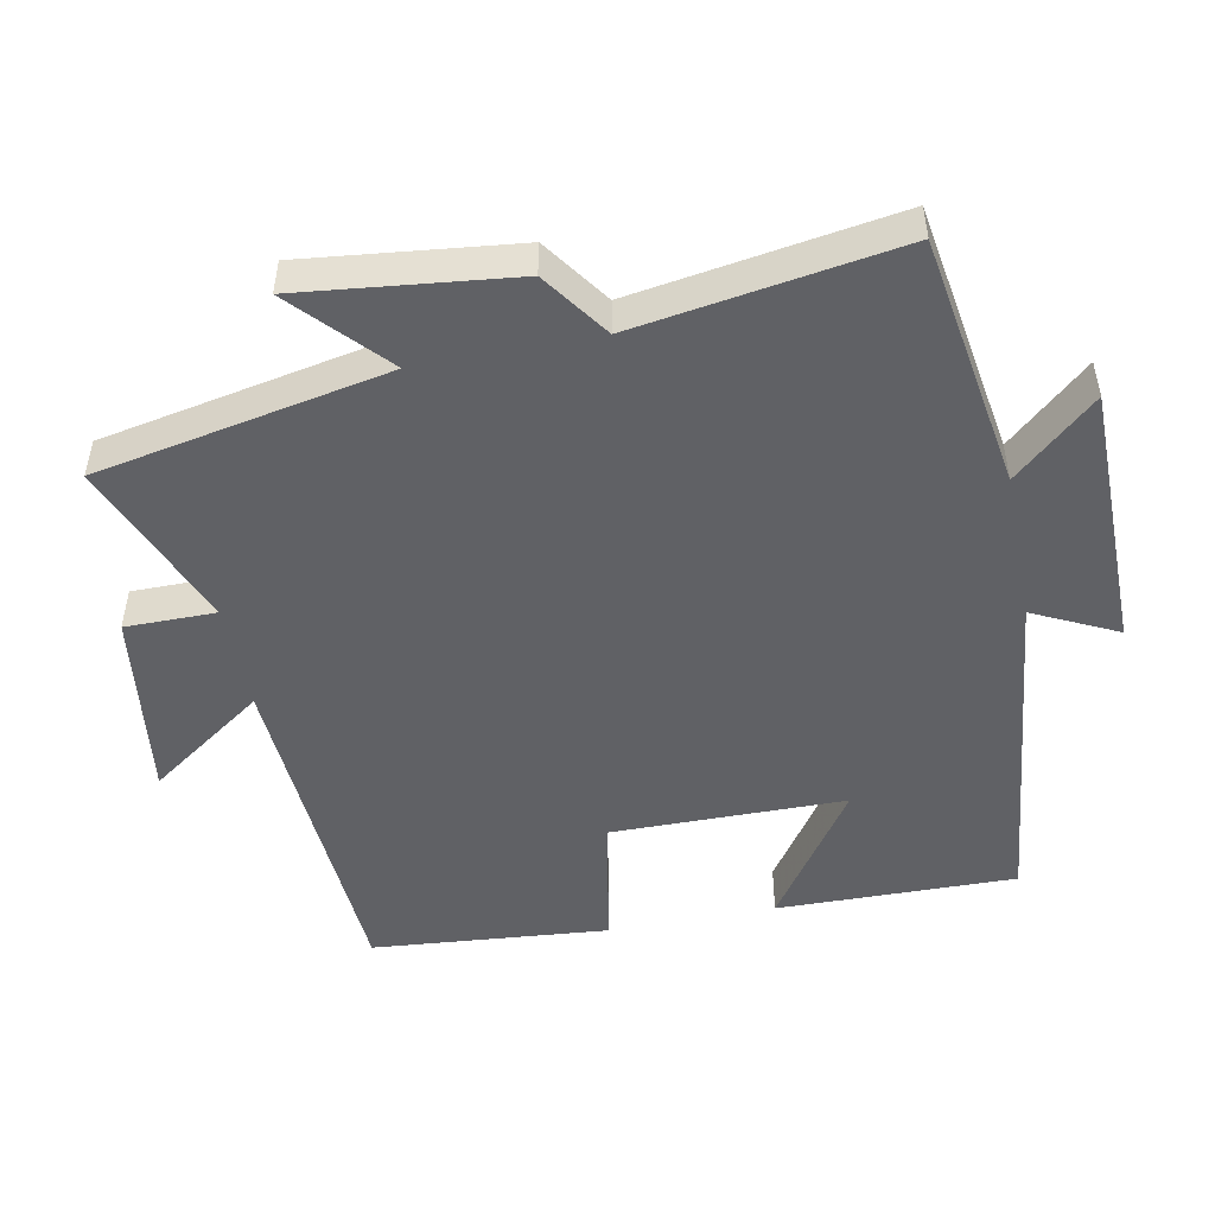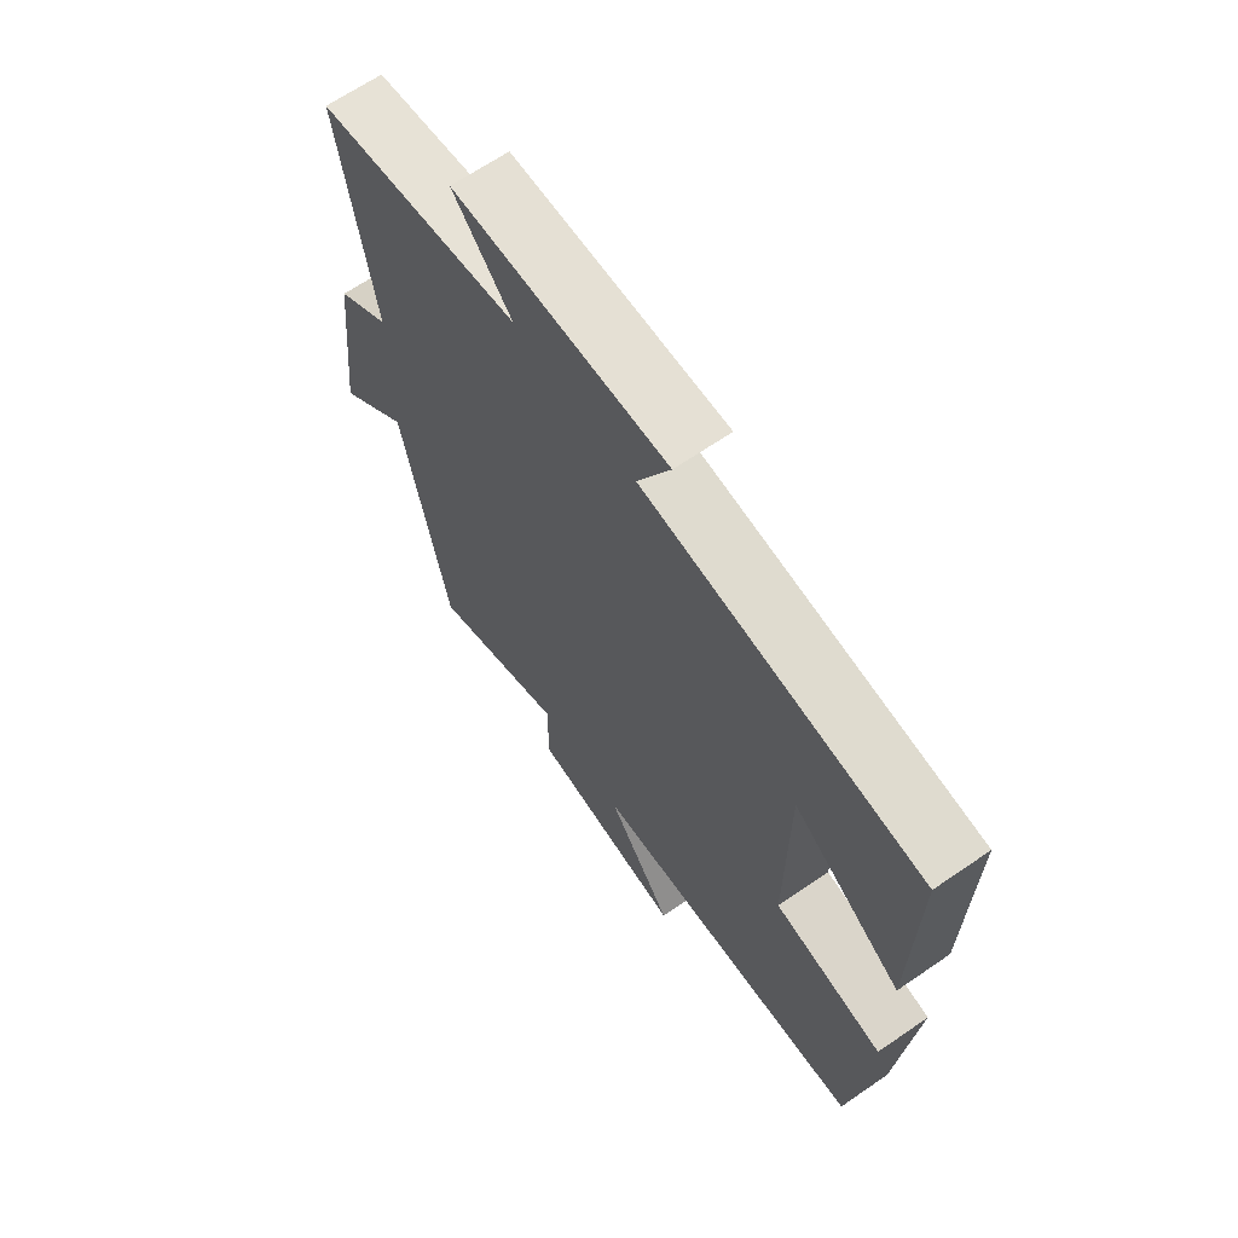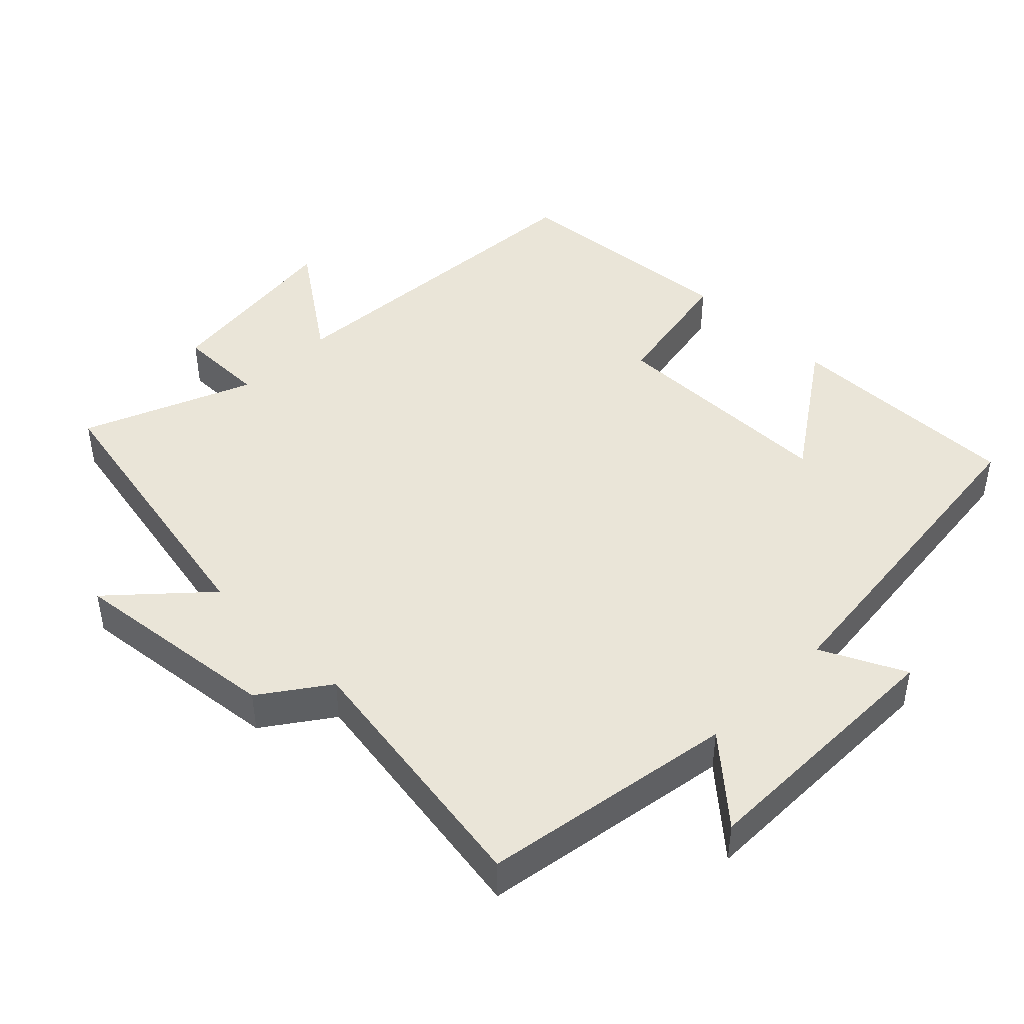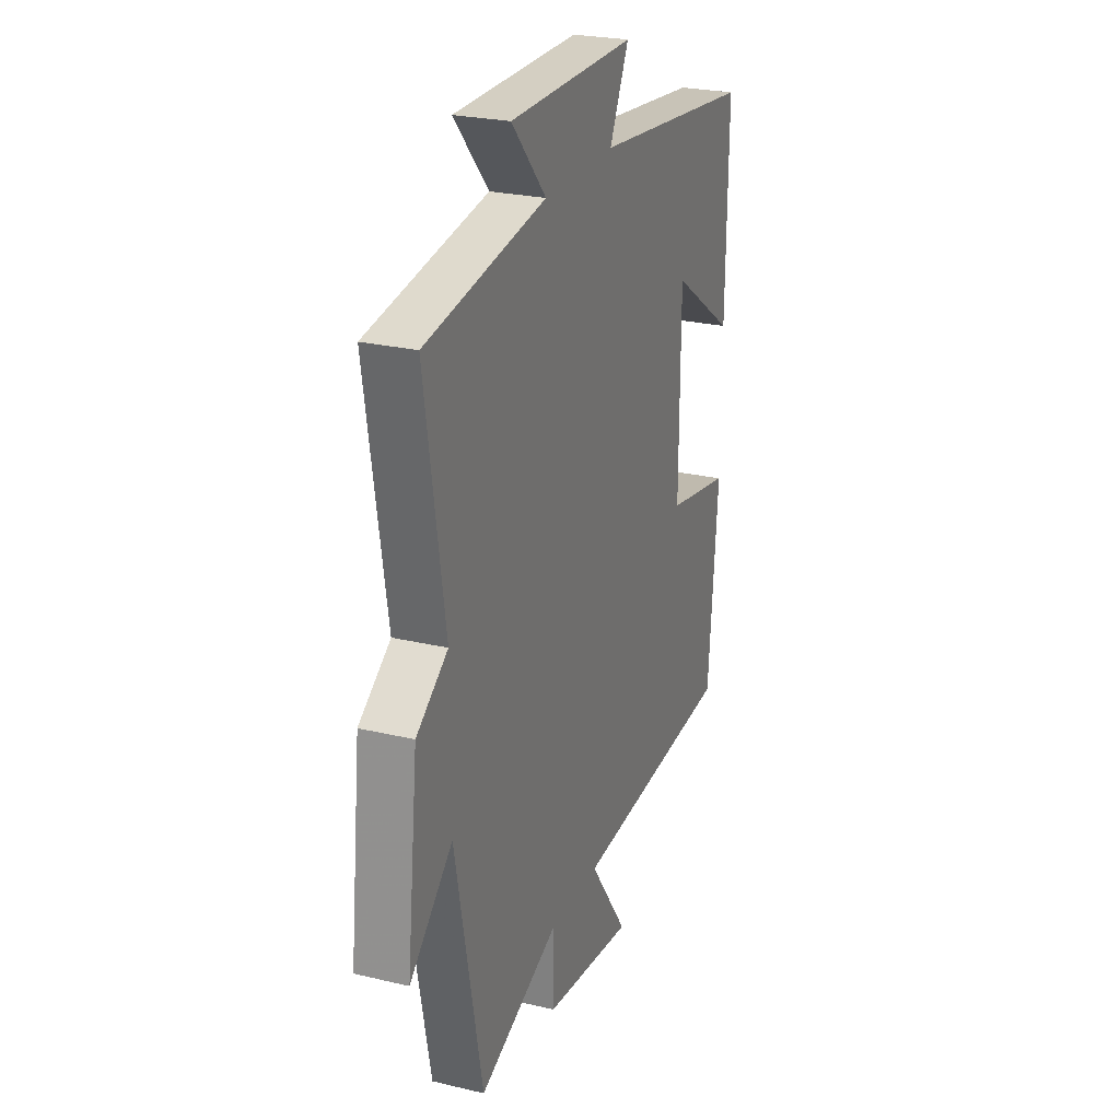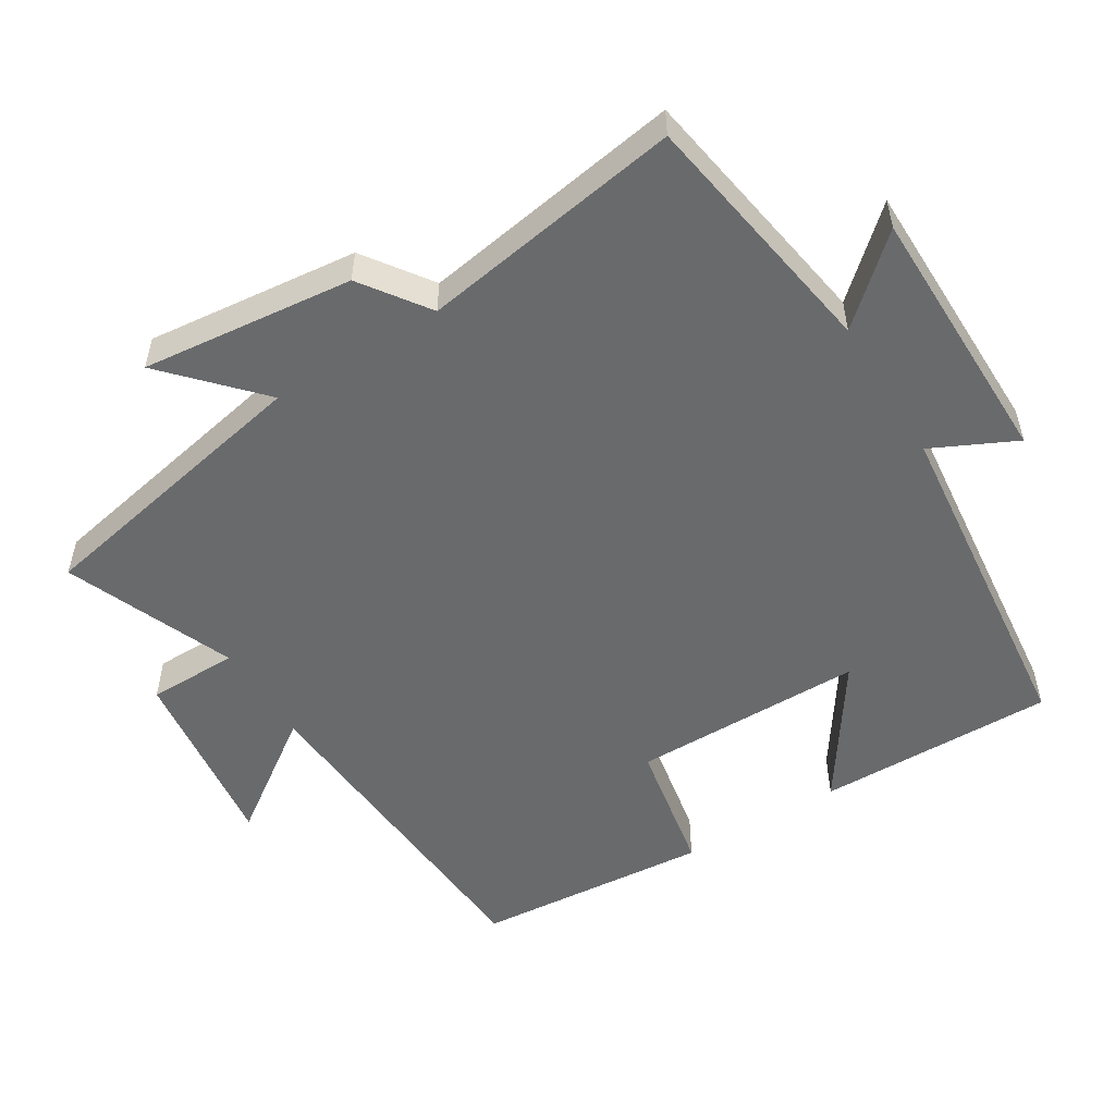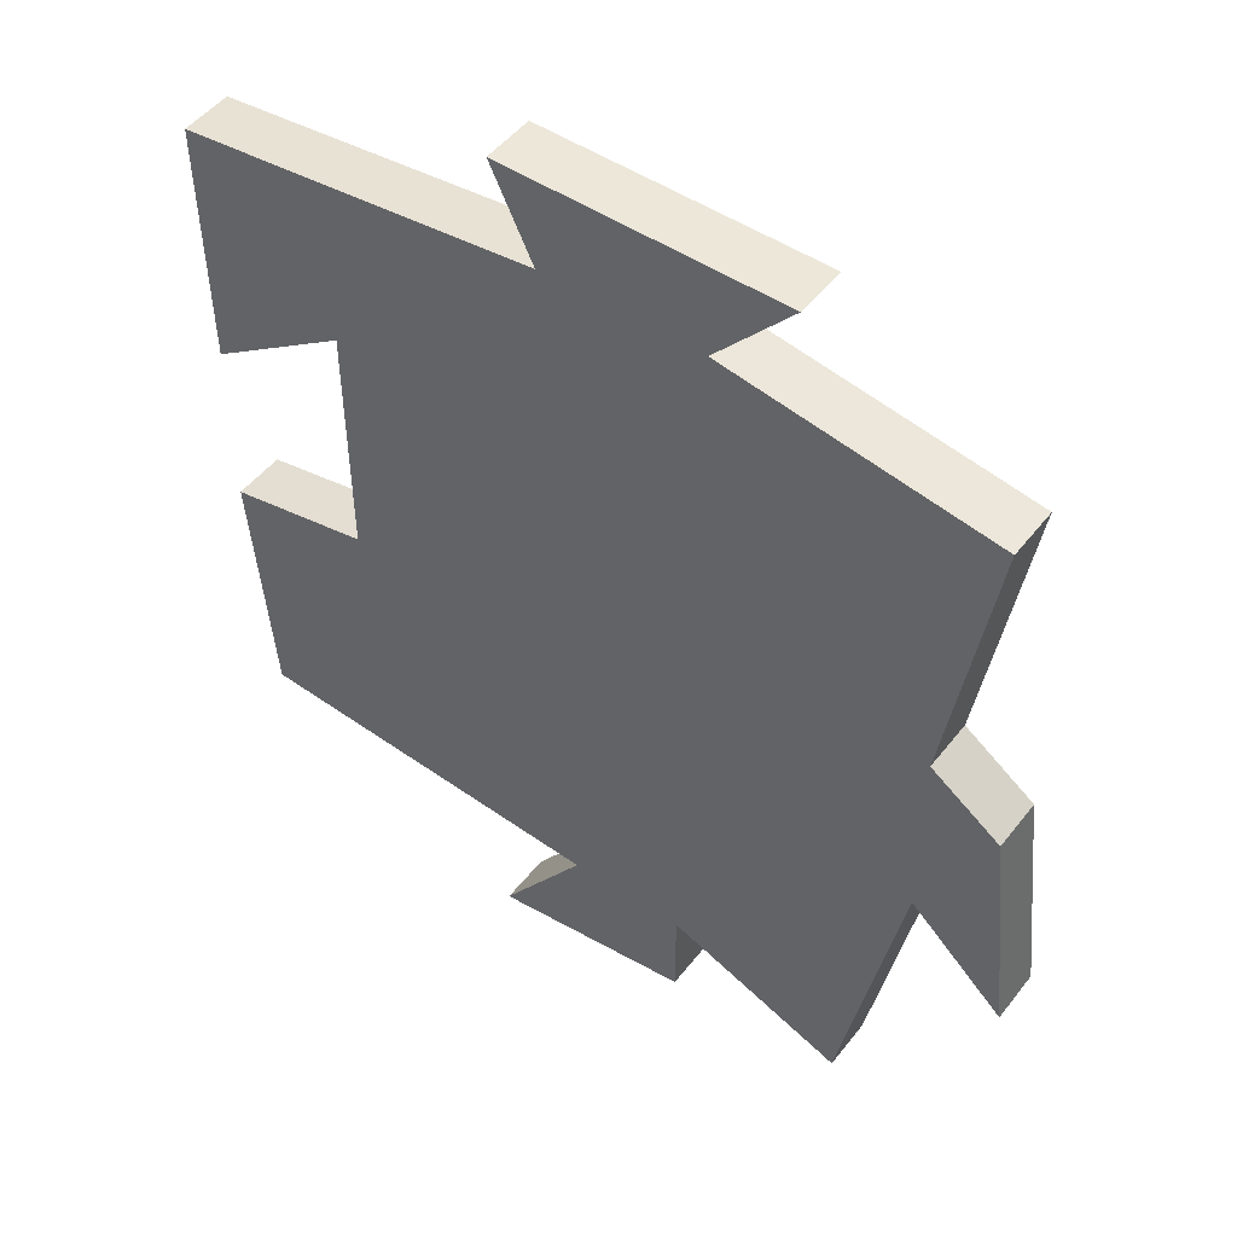
<metadata>
{"format":"obj","ext":"obj","renderer":"f3d","projection":"perspective","resolution":1024,"background":"white","views":[{"elev":-49.2,"azim":-78.9,"up":"+Y"},{"elev":66.0,"azim":55.4,"up":"+Z"},{"elev":44.5,"azim":-45.3,"up":"+Y"},{"elev":25.3,"azim":-69.0,"up":"+Z"},{"elev":-52.9,"azim":-58.2,"up":"+Y"},{"elev":49.1,"azim":-143.7,"up":"+Z"}]}
</metadata>
<code>
v 0.471 0.07 -0.469
v -0.022 0.07 -0.5
v 0.094 0.07 -0.665
v -0.178 0.07 -0.629
v -0.178 0.07 -0.5
v -0.419 0.07 -0.597
v -0.5 0.07 -0.182
v -0.629 0.07 -0.301
v -0.595 0.07 0.001
v -0.5 0.07 0.068
v -0.559 0.07 0.442
v -0.198 0.07 0.5
v -0.302 0.07 0.617
v 0.076 0.07 0.619
v 0.018 0.07 0.5
v 0.505 0.07 0.446
v 0.5 0.07 0.106
v 0.308 0.07 0.237
v 0.306 0.07 -0.095
v 0.5 0.07 -0.132
v 0.471 0 -0.469
v -0.022 0 -0.5
v 0.094 0 -0.665
v -0.178 0 -0.629
v -0.178 0 -0.5
v -0.419 0 -0.597
v -0.5 0 -0.182
v -0.629 0 -0.301
v -0.595 0 0.001
v -0.5 0 0.068
v -0.559 0 0.442
v -0.198 0 0.5
v -0.302 0 0.617
v 0.076 0 0.619
v 0.018 0 0.5
v 0.505 0 0.446
v 0.5 0 0.106
v 0.308 0 0.237
v 0.306 0 -0.095
v 0.5 0 -0.132
f 19 20 1 2
f 18 19 2
f 15 16 17 18
f 15 18 2
f 12 13 14 15
f 10 11 12 15
f 10 15 2
f 7 8 9 10
f 5 6 7 10
f 5 10 2 3
f 3 4 5
f 22 21 40 39
f 22 39 38
f 38 37 36 35
f 22 38 35
f 35 34 33 32
f 35 32 31 30
f 22 35 30
f 30 29 28 27
f 30 27 26 25
f 23 22 30 25
f 25 24 23
f 1 21 22 2
f 2 22 23 3
f 3 23 24 4
f 4 24 25 5
f 5 25 26 6
f 6 26 27 7
f 7 27 28 8
f 8 28 29 9
f 9 29 30 10
f 10 30 31 11
f 11 31 32 12
f 12 32 33 13
f 13 33 34 14
f 14 34 35 15
f 15 35 36 16
f 16 36 37 17
f 17 37 38 18
f 18 38 39 19
f 19 39 40 20
f 20 40 21 1

</code>
